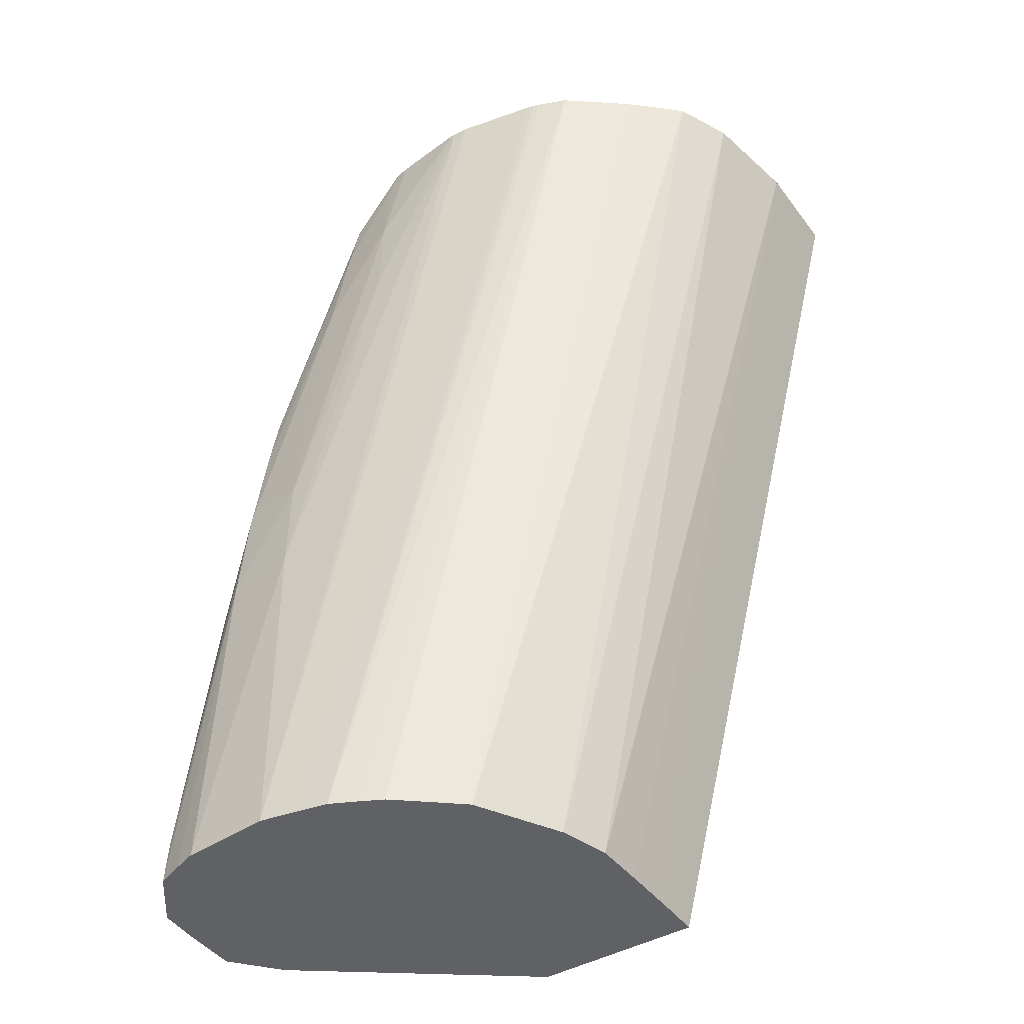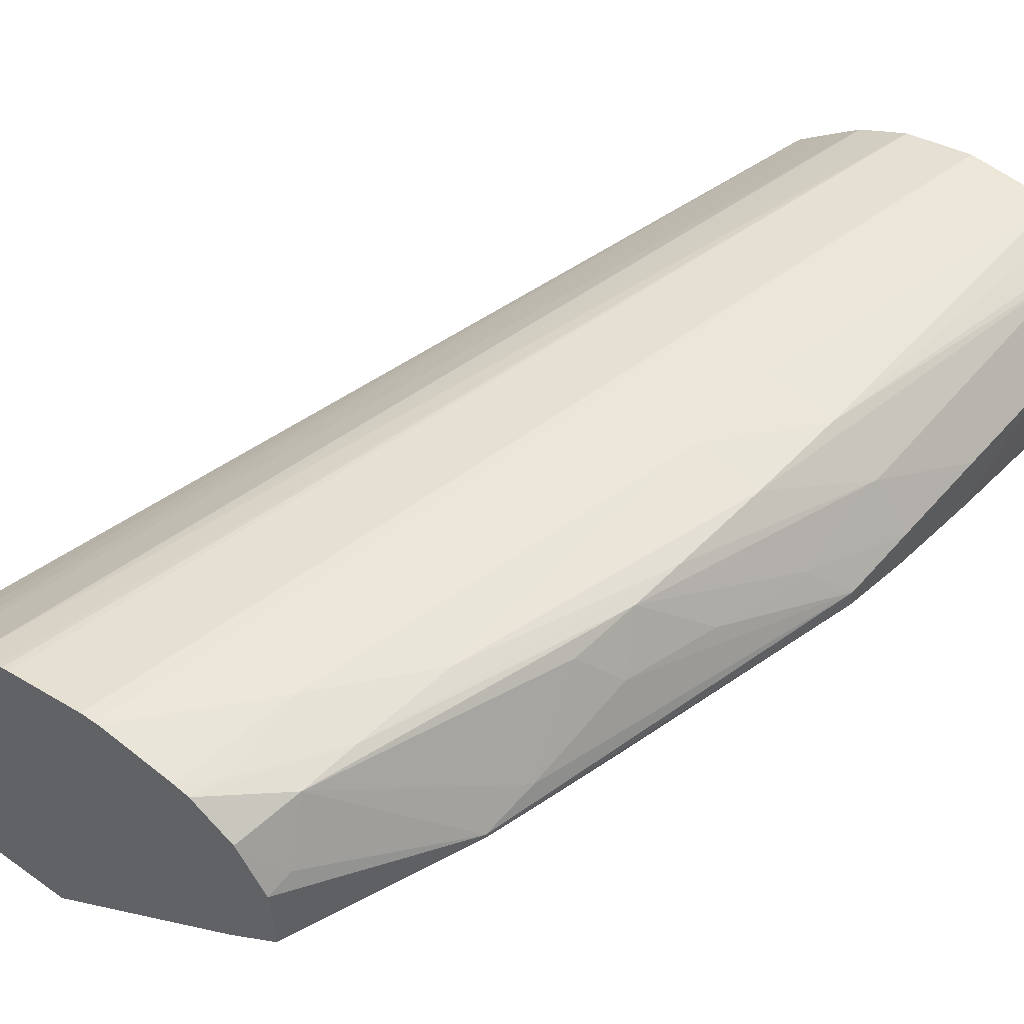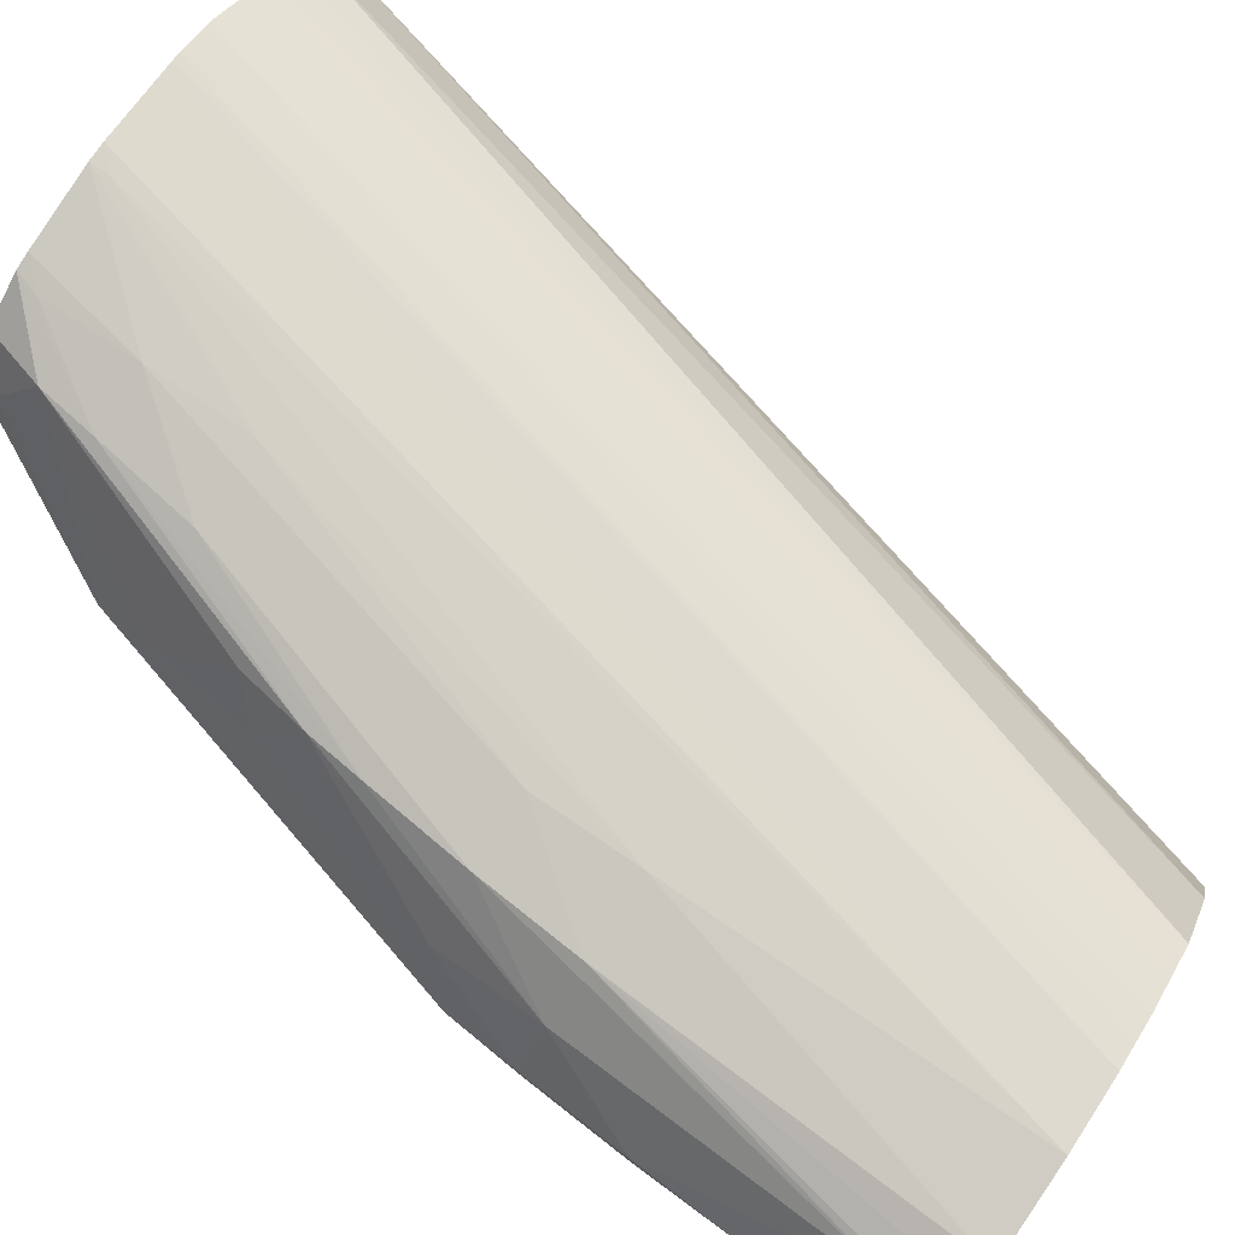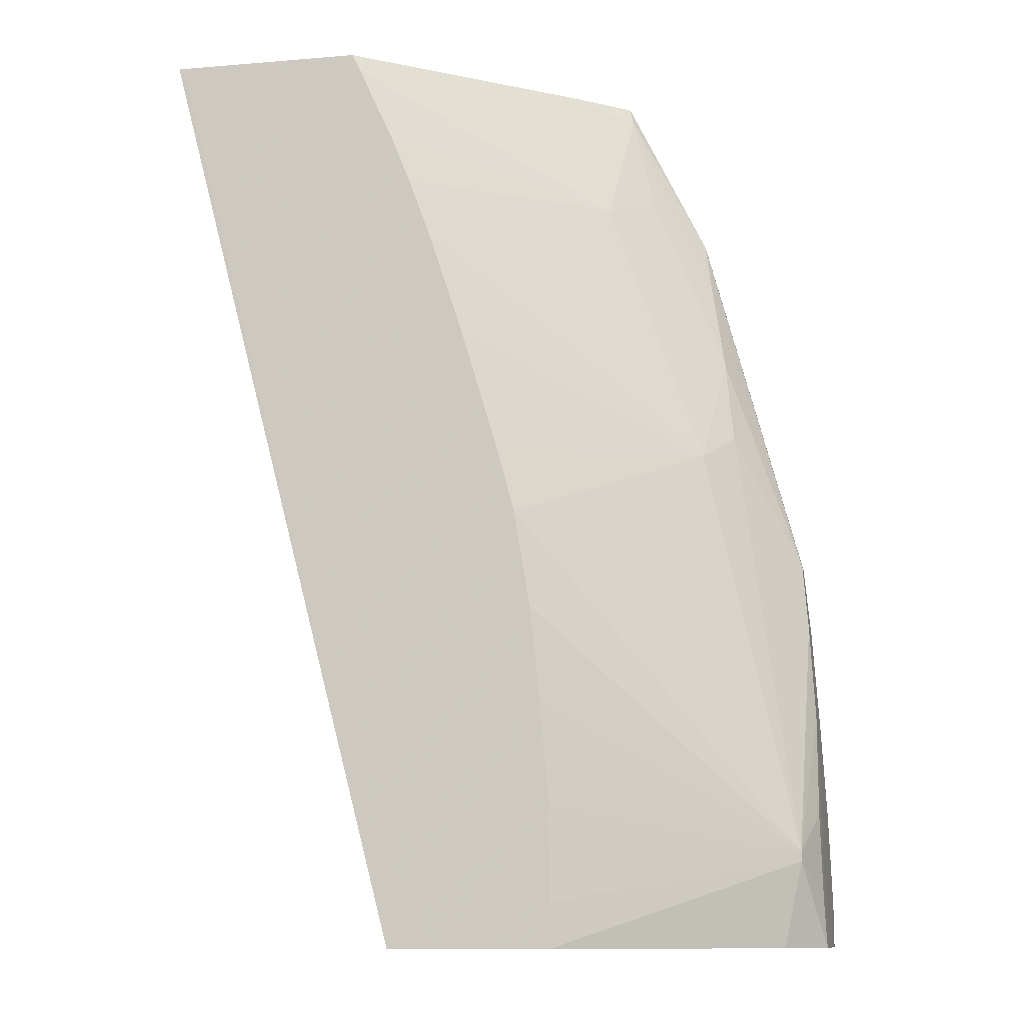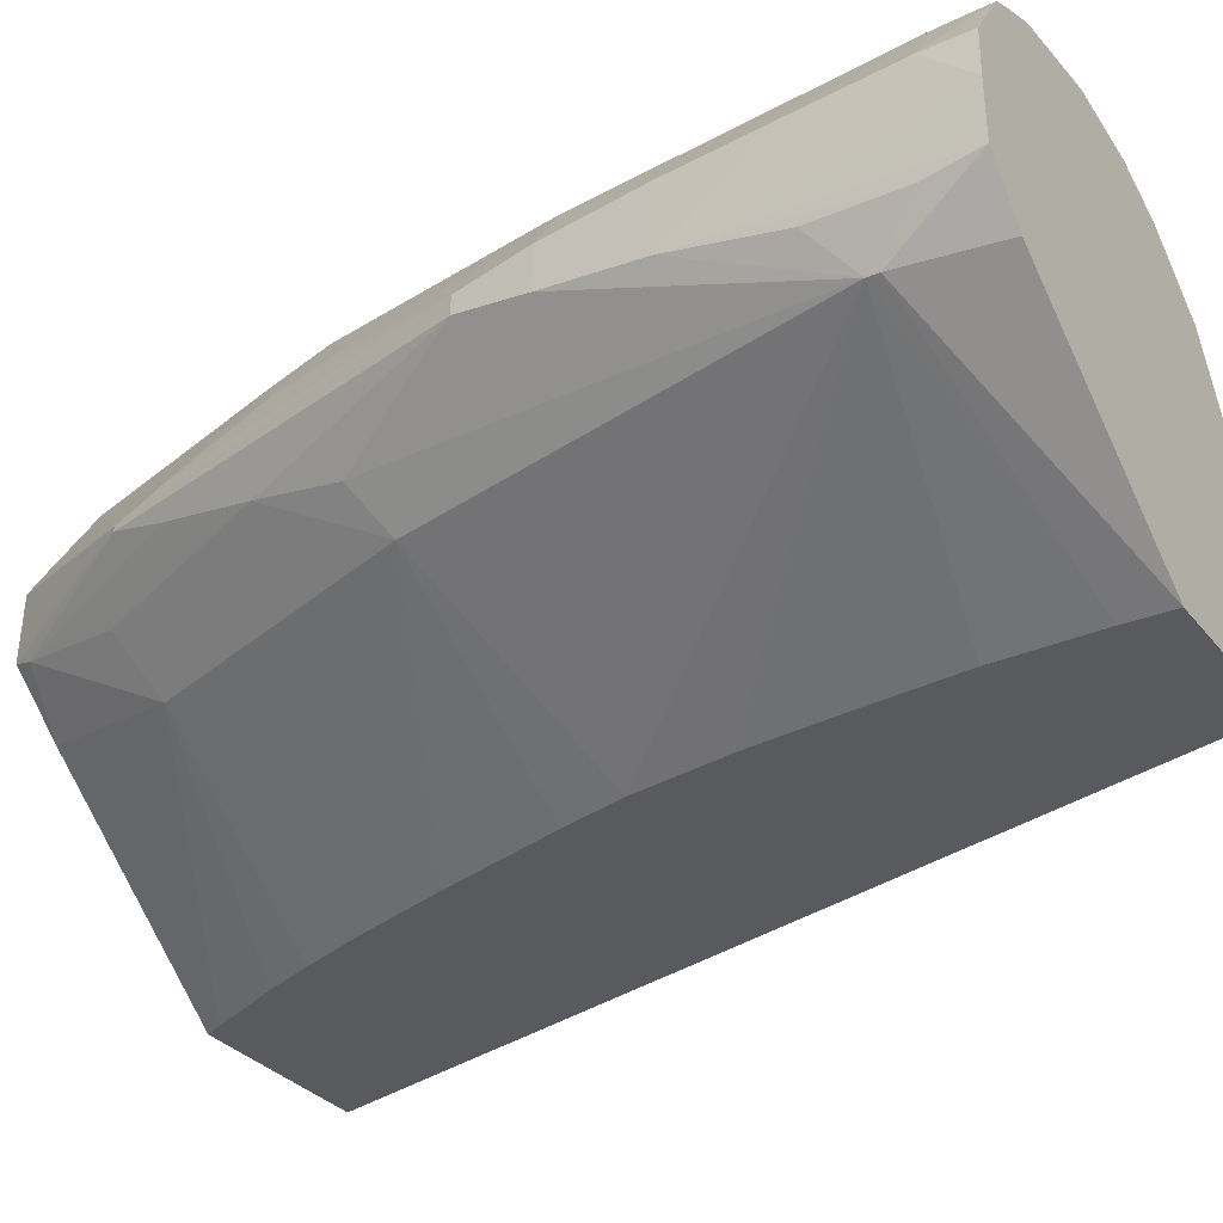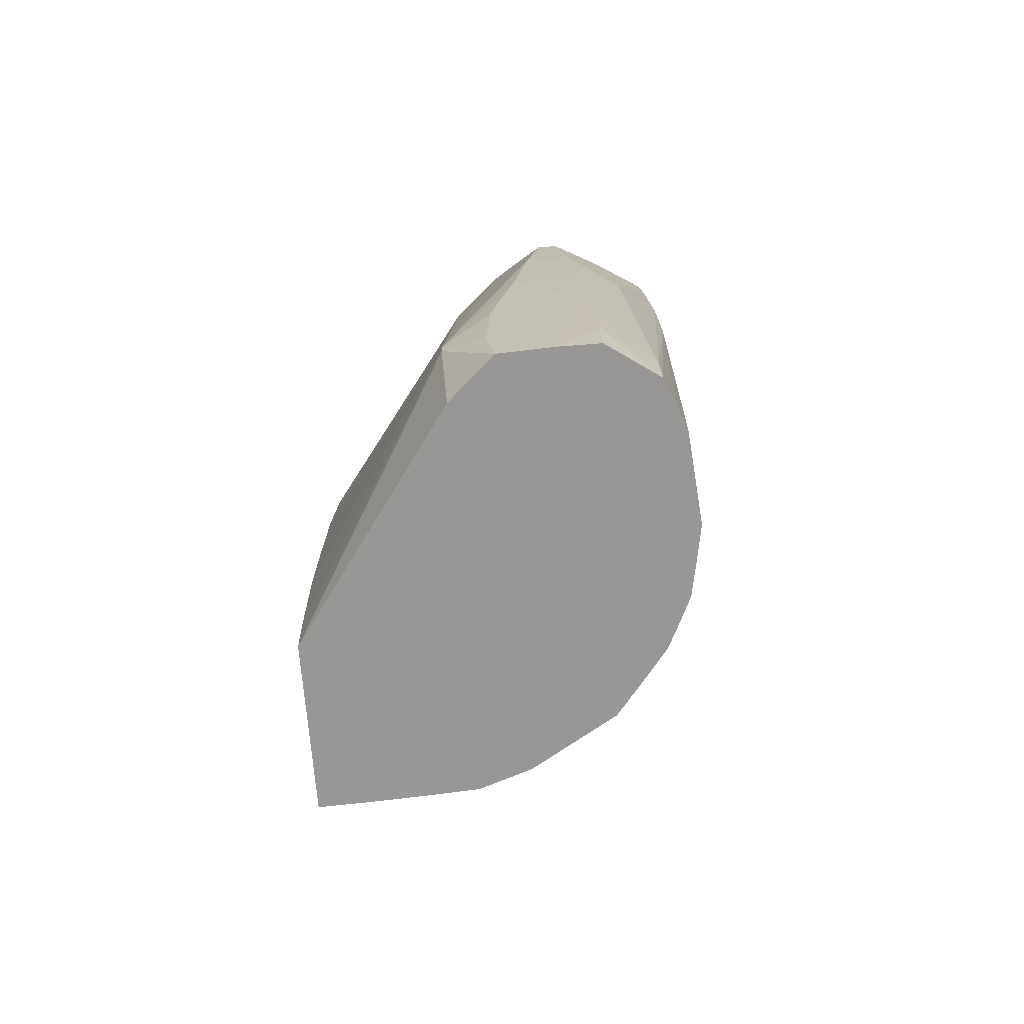
<metadata>
{"format":"obj","ext":"obj","renderer":"f3d","projection":"perspective","resolution":1024,"background":"white","views":[{"elev":-45.4,"azim":32.4,"up":"+Y"},{"elev":51.4,"azim":-142.3,"up":"+Z"},{"elev":78.7,"azim":-55.9,"up":"+Z"},{"elev":-11.1,"azim":-168.5,"up":"+Y"},{"elev":-31.3,"azim":-58.6,"up":"+Z"},{"elev":-68.2,"azim":-85.5,"up":"+Y"}]}
</metadata>
<code>
v -0.0678 0.01739 0.07916
v -0.06776 0.01739 0.07811
v -0.0678 0.01739 0.07993
v -0.0678 0.01829 0.07991
v -0.06774 0.02023 0.07977
v -0.06764 0.02218 0.07843
v -0.06771 0.0184 0.07795
v -0.06734 0.01913 0.07712
v -0.06695 0.01739 0.07723
v -0.06712 0.01739 0.0809
v -0.06708 0.01829 0.08088
v -0.06764 0.02218 0.07966
v -0.06751 0.02413 0.07868
v -0.06734 0.01934 0.07712
v -0.06767 0.02009 0.078
v -0.06265 0.01829 0.07419
v -0.06262 0.01739 0.07419
v -0.06659 0.01739 0.08112
v -0.06585 0.02413 0.08127
v -0.06571 0.02608 0.08122
v -0.06683 0.02413 0.08046
v -0.06751 0.02413 0.07949
v -0.06739 0.02552 0.07891
v -0.06606 0.0282 0.07791
v -0.06547 0.02767 0.07708
v -0.06193 0.02608 0.07419
v -0.06193 0.02607 0.07419
v -0.06225 0.02412 0.07419
v -0.06246 0.02218 0.07419
v -0.06262 0.02023 0.07419
v -0.05937 0.01739 0.07419
v -0.06614 0.01739 0.08128
v -0.0644 0.02413 0.08152
v -0.0644 0.02608 0.08148
v -0.06551 0.02803 0.08112
v -0.06393 0.03193 0.08128
v -0.06539 0.02908 0.08104
v -0.06678 0.02613 0.07996
v -0.06739 0.02552 0.07925
v -0.06539 0.03296 0.07904
v -0.06555 0.03193 0.07876
v -0.06586 0.02998 0.0783
v -0.06158 0.02737 0.07419
v -0.06351 0.03331 0.07709
v -0.06016 0.03193 0.07419
v -0.0608 0.02998 0.07419
v -0.05937 0.01739 0.07421
v -0.05468 0.03583 0.07419
v -0.05448 0.03618 0.0742
v -0.0644 0.01739 0.08143
v -0.0605 0.03582 0.08156
v -0.06245 0.03193 0.08153
v -0.06245 0.03388 0.08146
v -0.06364 0.03388 0.08117
v -0.06348 0.03499 0.08107
v -0.06517 0.03038 0.08083
v -0.06578 0.02983 0.08013
v -0.06629 0.02803 0.08005
v -0.06555 0.03193 0.07946
v -0.06539 0.03296 0.07913
v -0.06379 0.03618 0.07851
v -0.06387 0.03582 0.0784
v -0.06434 0.03379 0.07811
v -0.06268 0.03618 0.07756
v -0.05839 0.03618 0.07419
v -0.05857 0.03582 0.07419
v -0.05857 0.03581 0.07419
v -0.05928 0.03425 0.07419
v -0.05967 0.03328 0.07419
v -0.05968 0.03326 0.07419
v -0.0594 0.01739 0.0751
v -0.05506 0.03618 0.07419
v -0.05455 0.03618 0.07616
v -0.06367 0.01739 0.0813
v -0.05856 0.03618 0.08126
v -0.06014 0.03618 0.08154
v -0.0605 0.03618 0.08156
v -0.06201 0.03618 0.08134
v -0.06246 0.03572 0.08128
v -0.06231 0.03618 0.08127
v -0.06315 0.03618 0.08072
v -0.06325 0.03618 0.08057
v -0.06382 0.03572 0.08005
v -0.06373 0.03618 0.07983
v -0.06379 0.03618 0.07868
v -0.05946 0.01739 0.07616
v -0.05485 0.03618 0.07756
v -0.05952 0.01739 0.07716
v -0.06305 0.01739 0.08118
v -0.05841 0.03618 0.08123
v -0.05496 0.03618 0.07812
v -0.05985 0.01739 0.07814
v -0.06252 0.01739 0.08094
v -0.0577 0.03618 0.08096
v -0.05829 0.03618 0.08118
v -0.05549 0.03618 0.07919
v -0.06083 0.01739 0.07975
v -0.06207 0.01739 0.08072
v -0.05661 0.03618 0.08015
v -0.05599 0.03618 0.07965
v -0.06139 0.01739 0.08019
v -0.05643 0.03618 0.08001
f 1 2 9
f 1 9 17
f 1 17 31
f 1 31 47
f 1 47 71
f 1 71 86
f 1 86 88
f 1 88 92
f 1 92 97
f 1 97 101
f 1 101 98
f 1 98 93
f 1 93 89
f 1 89 74
f 1 74 50
f 1 50 32
f 1 32 18
f 1 18 10
f 1 10 3
f 1 3 4
f 1 4 5
f 1 5 6
f 1 6 2
f 2 7 8
f 2 8 9
f 2 6 7
f 3 10 4
f 4 11 5
f 4 10 11
f 5 11 12
f 5 12 6
f 6 12 22
f 6 22 13
f 6 13 14
f 6 14 15
f 6 15 7
f 7 15 14
f 7 14 8
f 8 14 16
f 8 16 17
f 8 17 9
f 10 18 19
f 10 19 11
f 11 19 20
f 11 20 21
f 11 21 12
f 12 21 22
f 13 22 39
f 13 39 23
f 13 23 24
f 13 24 14
f 14 25 26
f 14 26 27
f 14 27 28
f 14 28 29
f 14 29 30
f 14 30 16
f 14 24 25
f 16 30 29
f 16 29 28
f 16 28 27
f 16 27 26
f 16 26 43
f 16 43 46
f 16 46 45
f 16 45 70
f 16 70 69
f 16 69 68
f 16 68 67
f 16 67 66
f 16 66 65
f 16 65 72
f 16 72 48
f 16 48 31
f 16 31 17
f 18 32 19
f 19 33 34
f 19 34 20
f 19 32 33
f 20 35 21
f 20 34 36
f 20 36 35
f 21 35 37
f 21 37 38
f 21 38 22
f 22 38 39
f 23 39 60
f 23 60 40
f 23 40 41
f 23 41 42
f 23 42 24
f 24 42 25
f 25 43 26
f 25 42 44
f 25 44 45
f 25 45 46
f 25 46 43
f 31 48 49
f 31 49 47
f 32 50 33
f 33 50 51
f 33 51 52
f 33 52 34
f 34 52 53
f 34 53 36
f 35 36 54
f 35 54 37
f 36 53 54
f 37 54 55
f 37 55 56
f 37 56 57
f 37 57 58
f 37 58 38
f 38 58 39
f 39 58 57
f 39 57 59
f 39 59 60
f 40 60 85
f 40 85 61
f 40 61 62
f 40 62 41
f 41 62 42
f 42 62 63
f 42 63 44
f 44 63 62
f 44 62 64
f 44 64 65
f 44 65 66
f 44 66 67
f 44 67 68
f 44 68 69
f 44 69 70
f 44 70 45
f 47 49 71
f 48 72 49
f 49 72 65
f 49 65 64
f 49 64 61
f 49 61 85
f 49 85 84
f 49 84 82
f 49 82 81
f 49 81 80
f 49 80 78
f 49 78 77
f 49 77 76
f 49 76 75
f 49 75 90
f 49 90 95
f 49 95 94
f 49 94 99
f 49 99 102
f 49 102 100
f 49 100 96
f 49 96 91
f 49 91 87
f 49 87 73
f 49 73 71
f 50 74 75
f 50 75 76
f 50 76 51
f 51 76 77
f 51 77 52
f 52 77 53
f 53 77 78
f 53 78 79
f 53 79 54
f 54 79 80
f 54 80 55
f 55 80 81
f 55 81 82
f 55 82 83
f 55 83 60
f 55 60 59
f 55 59 56
f 56 59 57
f 60 83 84
f 60 84 85
f 61 64 62
f 71 73 86
f 73 87 88
f 73 88 86
f 74 89 75
f 75 89 90
f 78 80 79
f 82 84 83
f 87 91 88
f 88 91 92
f 89 93 94
f 89 94 95
f 89 95 90
f 91 96 92
f 92 96 97
f 93 98 94
f 94 98 99
f 96 100 97
f 97 100 102
f 97 102 101
f 98 101 99
f 99 101 102

</code>
